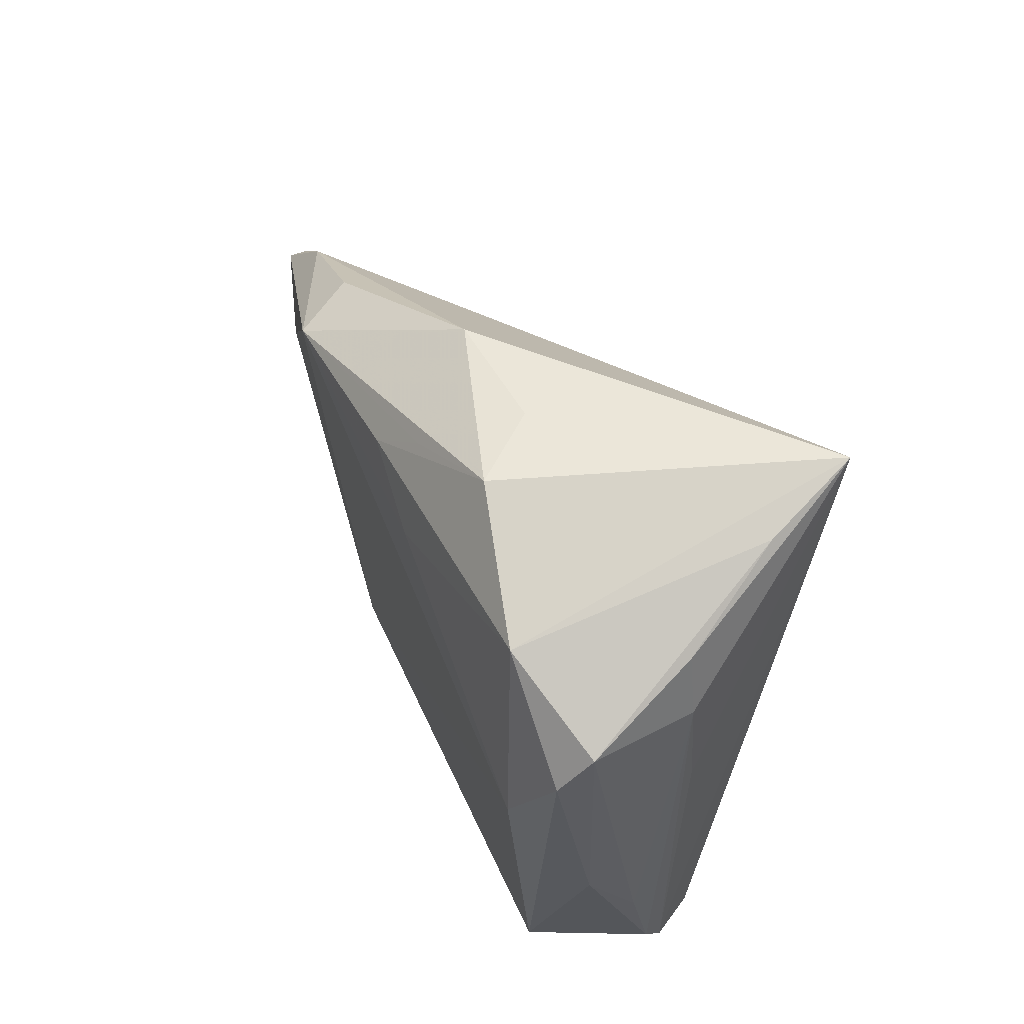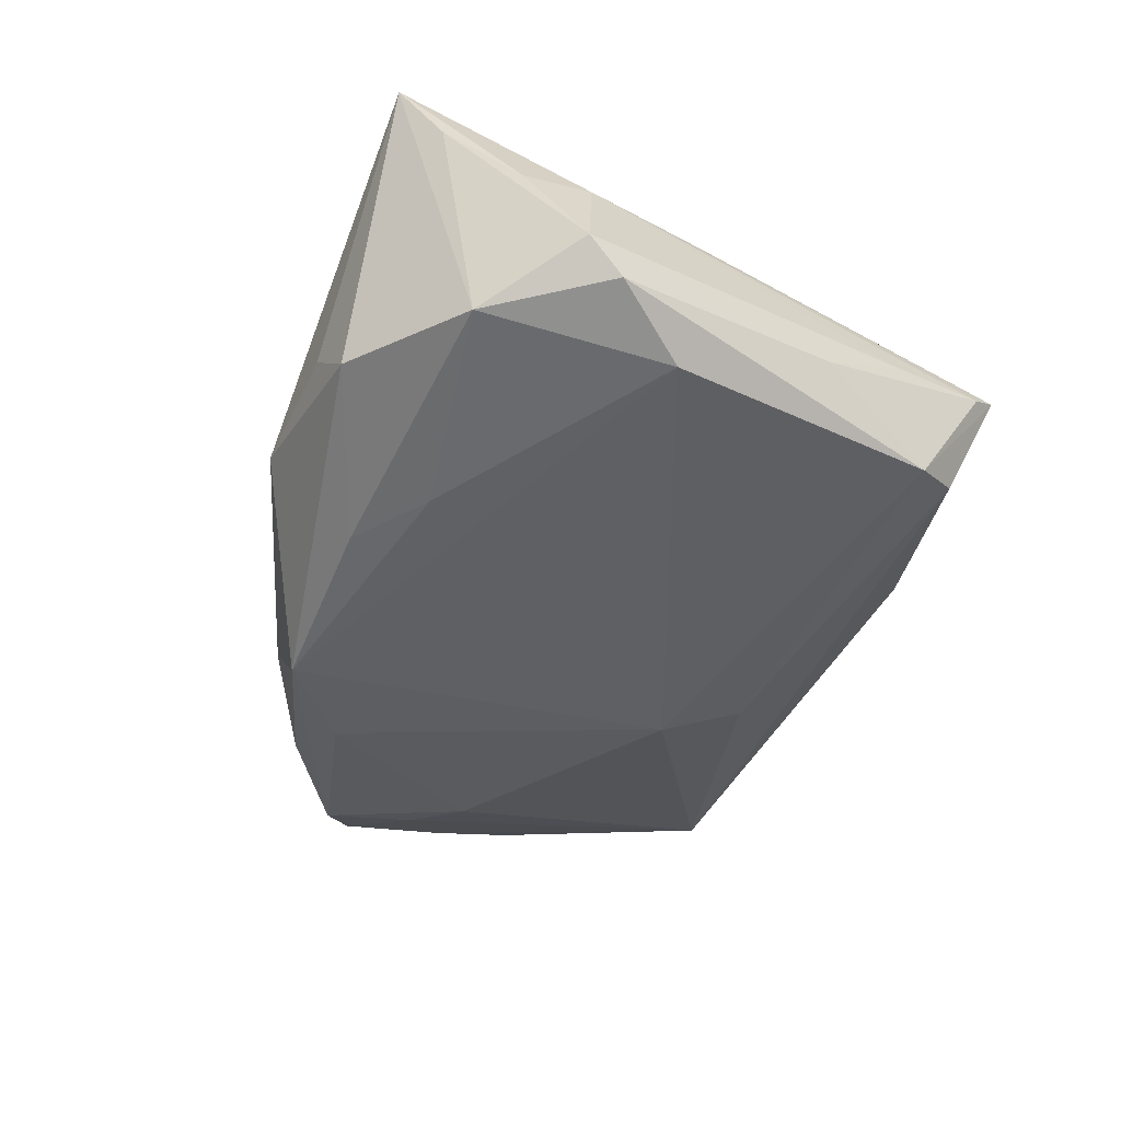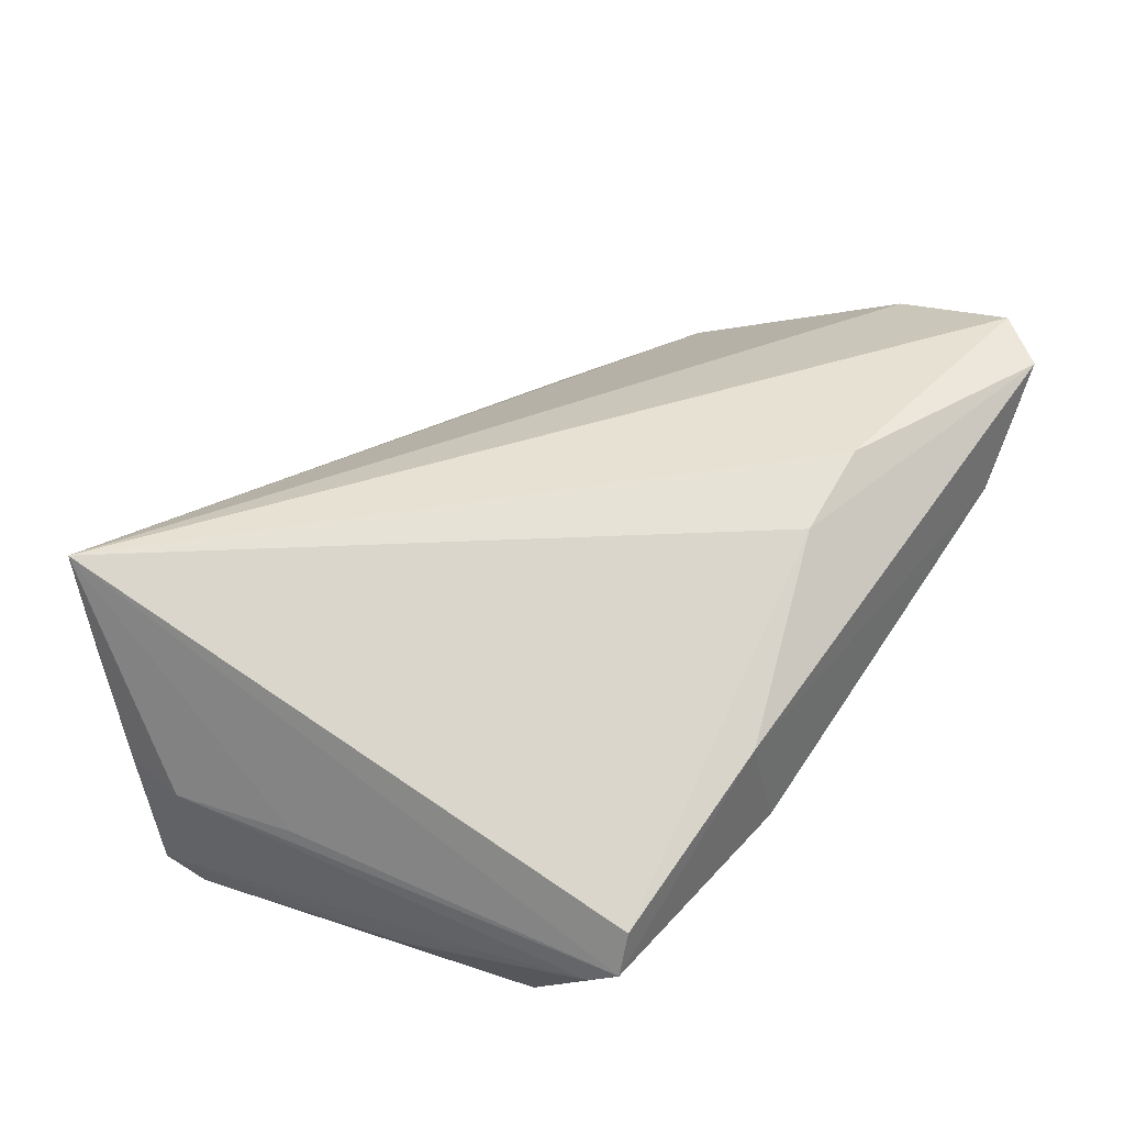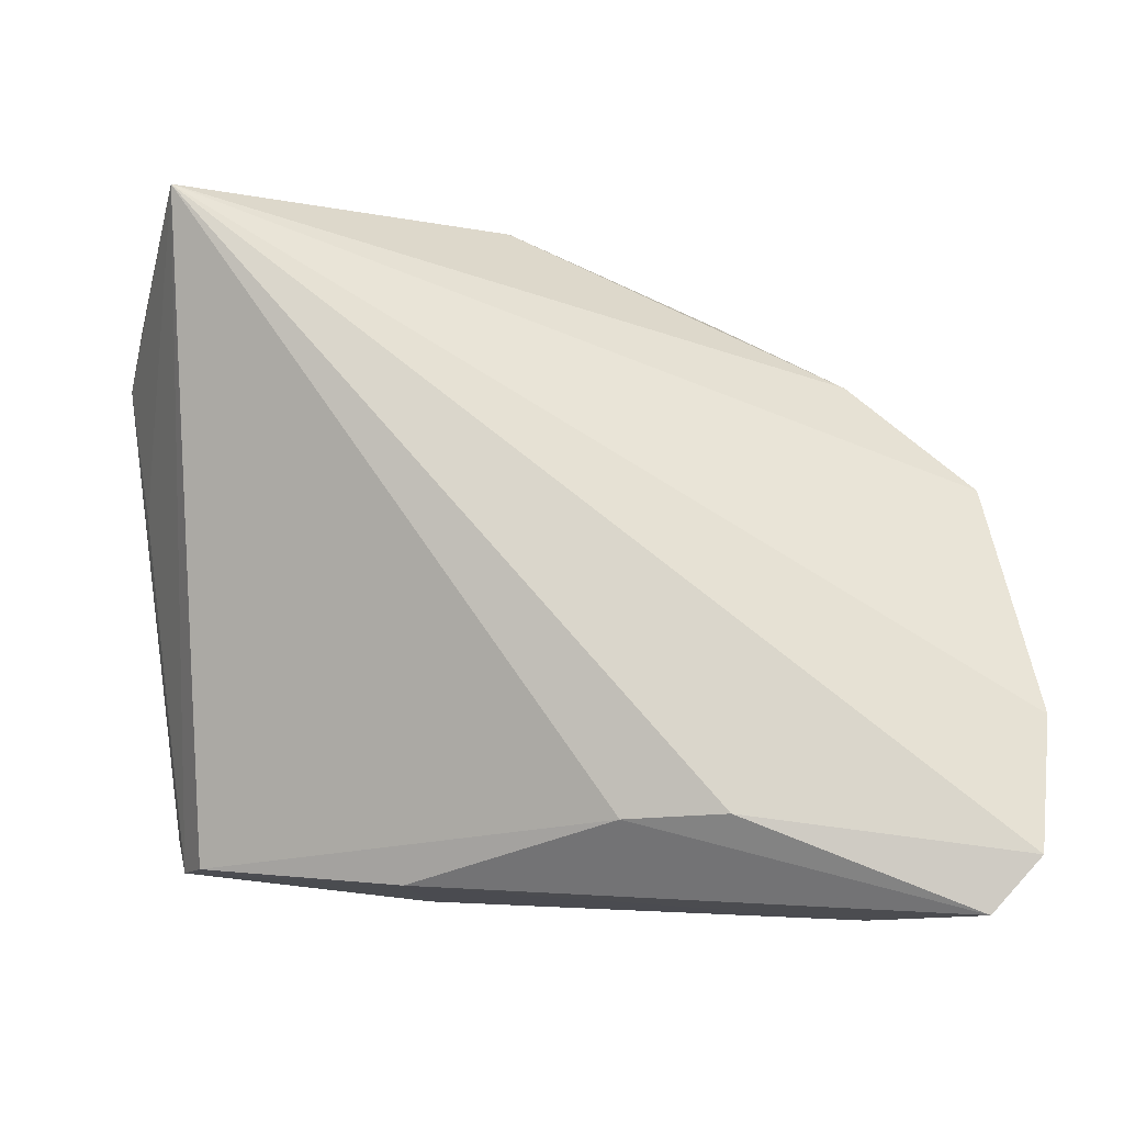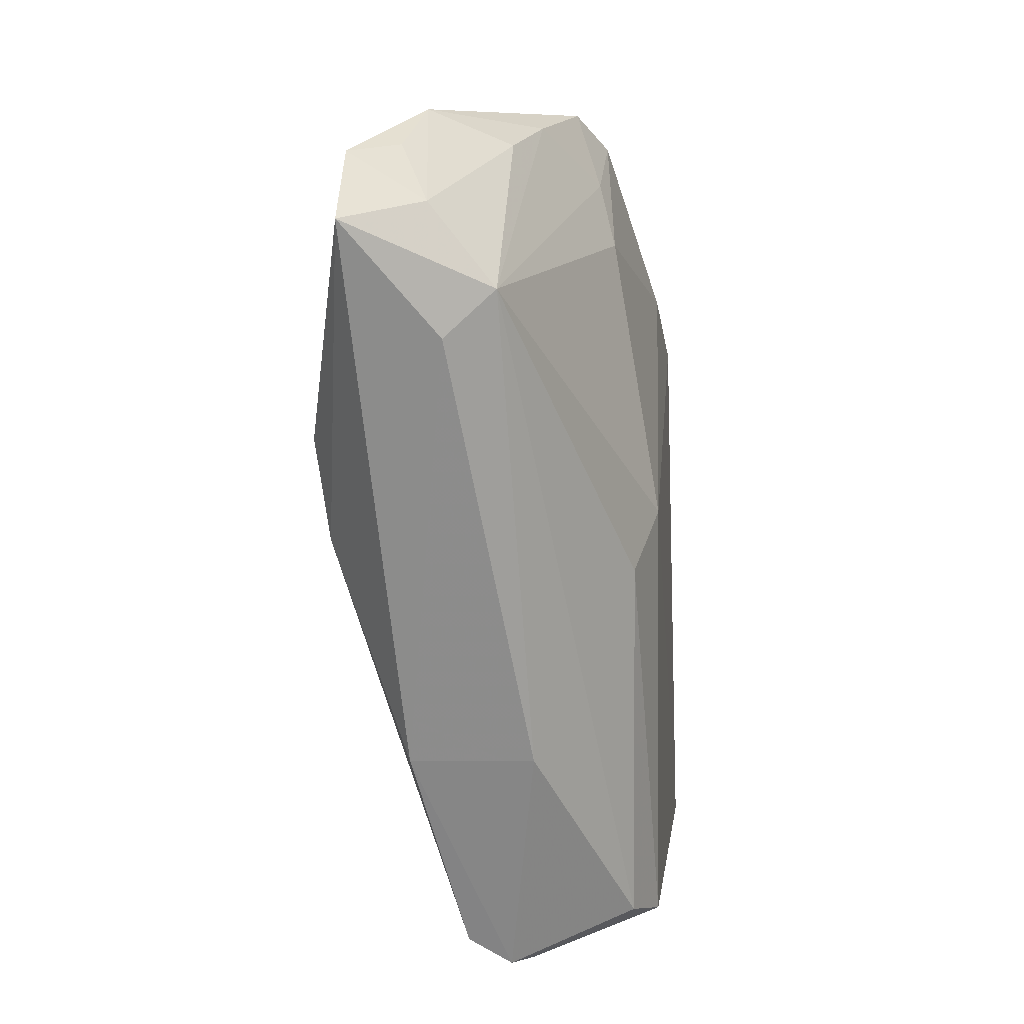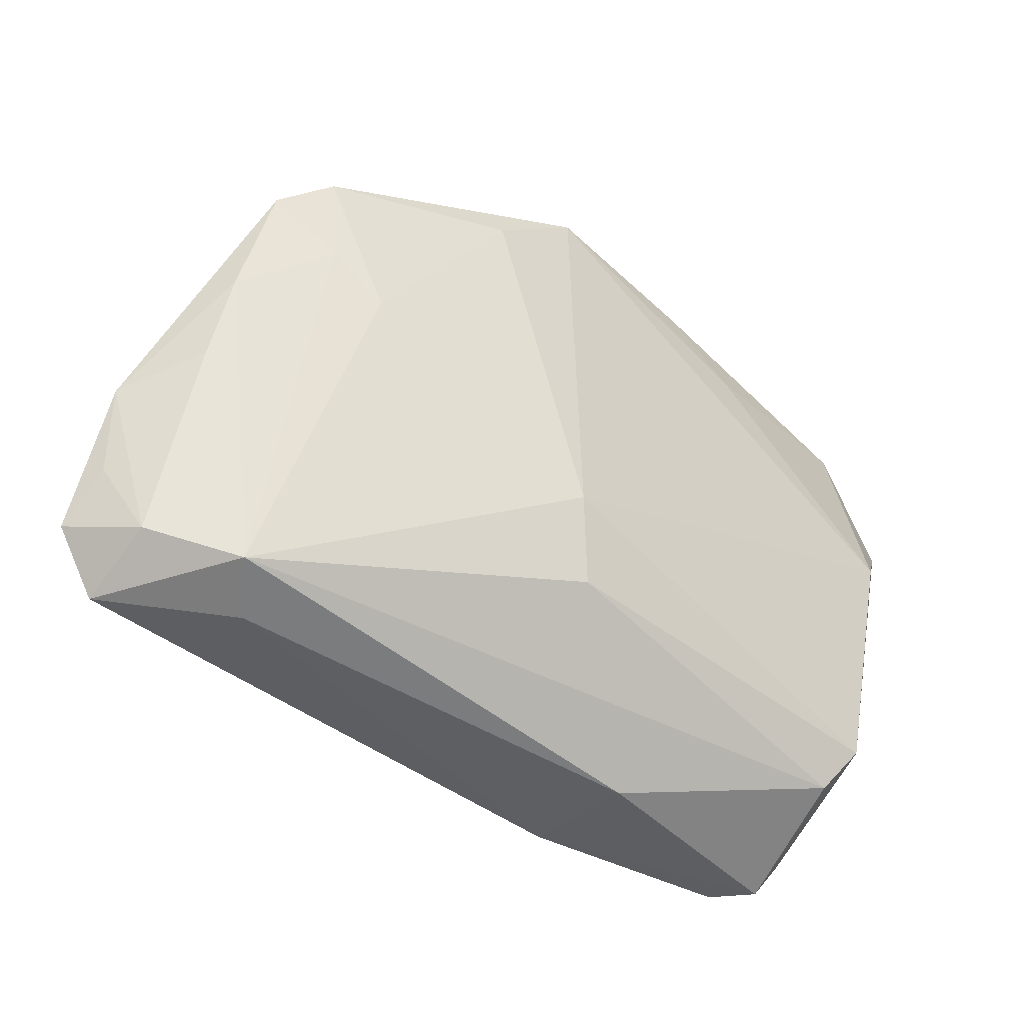
<metadata>
{"format":"obj","ext":"obj","renderer":"f3d","projection":"perspective","resolution":1024,"background":"white","views":[{"elev":47.1,"azim":-114.2,"up":"+Y"},{"elev":-48.2,"azim":-115.4,"up":"+Z"},{"elev":55.3,"azim":-56.9,"up":"+Z"},{"elev":-4.4,"azim":4.4,"up":"+Y"},{"elev":-69.8,"azim":91.1,"up":"+Y"},{"elev":-49.5,"azim":134.7,"up":"+Y"}]}
</metadata>
<code>
v -0.02242 0.0415 -0.008536
v 0.002071 -0.02641 -0.01457
v -0.02901 0.0405 -0.0163
v 0.02213 0.02078 -0.02014
v -0.0412 -0.03072 -0.01428
v -0.01585 -0.04021 -0.00223
v 0.02001 -0.02903 0.0223
v -0.04271 0.0415 0.02036
v 0.04013 -0.04022 0.000846
v -0.01701 -0.03748 0.01222
v -0.0197 0.02562 -0.02215
v 0.0445 0.01367 -0.01321
v 0.03406 0.02228 -0.01261
v 0.05559 -0.01819 0.008435
v -0.04449 0.03138 -0.02021
v 0.04899 -0.03659 0.008132
v -0.00729 0.0415 -0.009173
v 0.0535 -0.02814 0.01104
v -0.04842 0.009099 -0.0223
v -0.04837 -0.02061 -0.005367
v 0.0357 -0.00246 -0.0134
v -0.04617 0.03685 0.0094
v -0.04611 -0.03339 -0.001879
v -0.01007 0.03152 -0.02148
v 0.05068 -0.004484 -0.004677
v -0.04478 -0.03682 0.0008682
v 0.04212 0.002698 -0.01181
v 0.04975 0.009082 -0.009221
v -0.05283 0.02127 -0.002319
v -0.05444 0.01852 -0.01927
v 0.03508 -0.0415 0.006792
v -0.05559 0.02303 -0.01553
v -0.05002 0.005571 -4.87e-06
v 0.007907 -0.02973 0.02088
v 0.006005 -0.01707 -0.01796
v 0.05069 -0.01509 -0.001139
v -0.05164 0.02906 -0.002505
v -0.05007 -0.009801 -0.01251
v 0.04802 -0.04009 0.0177
v -0.04449 -0.02482 -0.01767
v -0.0167 0.03594 -0.01894
v 0.05392 -0.03353 0.01676
v 0.01199 0.0302 -0.0223
v -0.04182 -0.03608 0.005994
v 0.01773 0.03065 -0.01471
f 8 17 1
f 42 8 7
f 8 34 7
f 44 8 26
f 44 34 8
f 32 29 37
f 37 29 8
f 26 8 33
f 33 29 26
f 8 29 33
f 35 40 19
f 26 40 5
f 14 8 42
f 32 37 22
f 22 37 8
f 23 40 26
f 23 38 40
f 26 29 23
f 26 5 6
f 2 40 35
f 2 5 40
f 8 14 28
f 10 6 31
f 10 44 26
f 26 6 10
f 34 44 10
f 32 38 20
f 38 23 20
f 20 29 32
f 20 23 29
f 35 19 43
f 19 11 43
f 9 2 35
f 31 6 9
f 9 6 5
f 5 2 9
f 13 17 8
f 8 28 13
f 13 28 12
f 12 43 13
f 39 10 31
f 31 9 39
f 34 10 39
f 39 7 34
f 42 7 39
f 3 1 17
f 17 43 3
f 8 1 3
f 35 43 4
f 4 43 12
f 12 28 27
f 45 43 17
f 17 13 45
f 45 13 43
f 15 11 19
f 32 22 15
f 15 22 8
f 8 3 15
f 16 36 14
f 9 36 16
f 42 39 16
f 16 39 9
f 25 36 9
f 9 27 25
f 25 27 28
f 25 28 14
f 14 36 25
f 12 27 21
f 35 4 21
f 21 4 12
f 21 9 35
f 21 27 9
f 24 15 3
f 24 43 11
f 11 15 24
f 32 15 30
f 30 15 19
f 30 19 40
f 30 38 32
f 40 38 30
f 18 14 42
f 42 16 18
f 18 16 14
f 41 3 43
f 43 24 41
f 41 24 3

</code>
